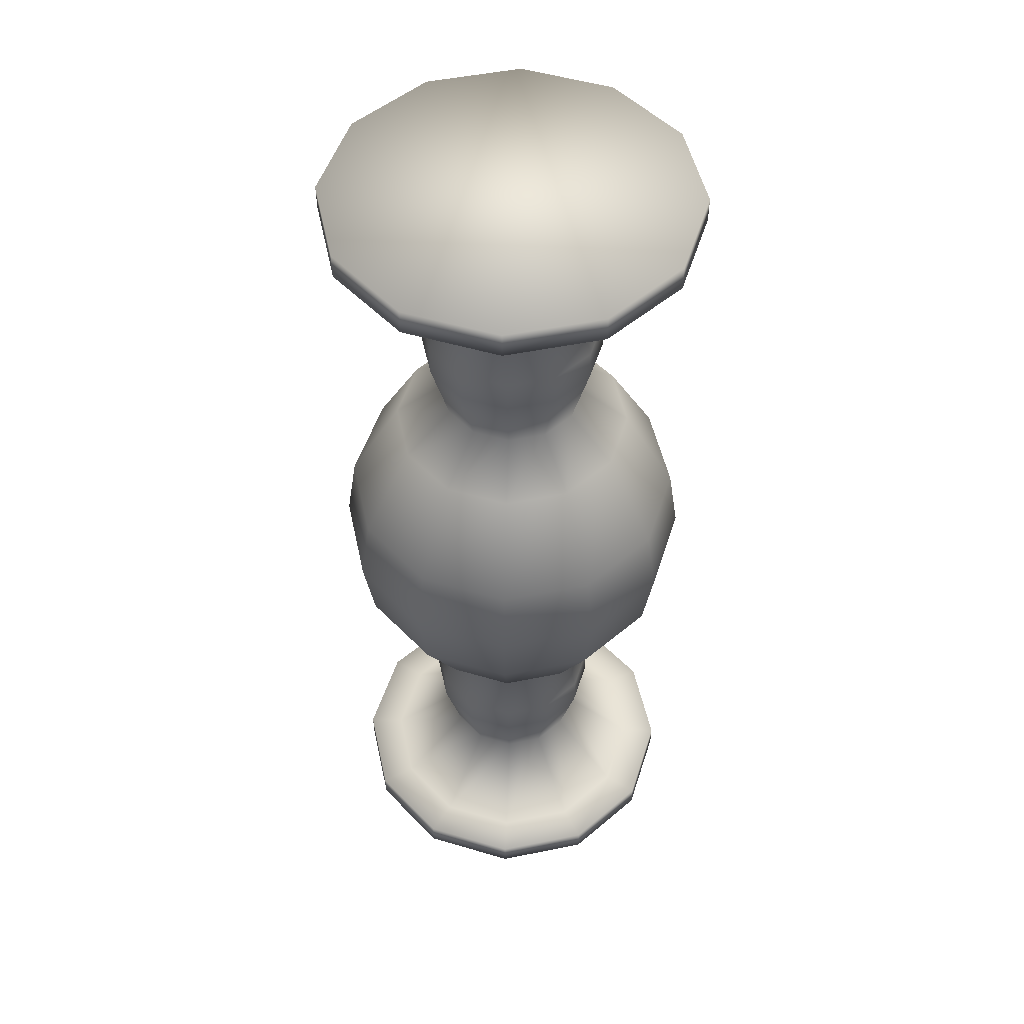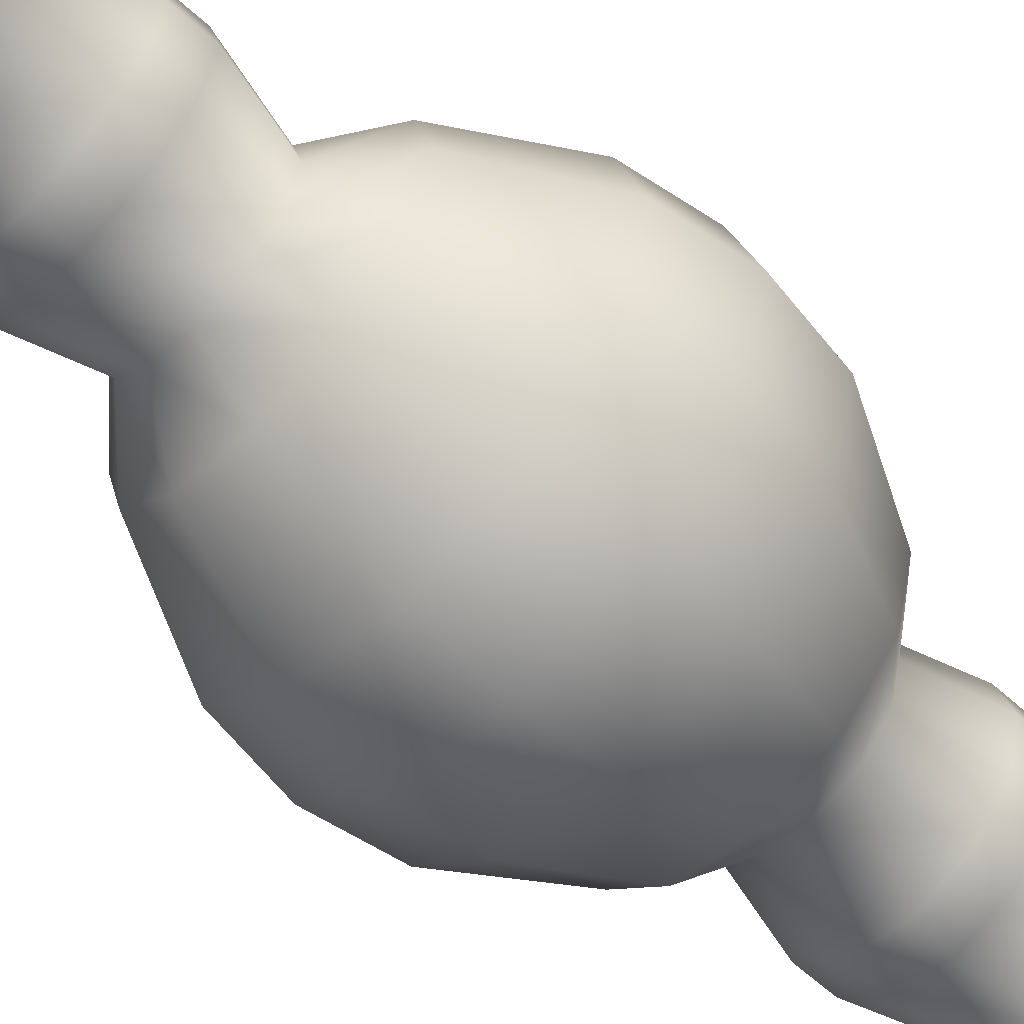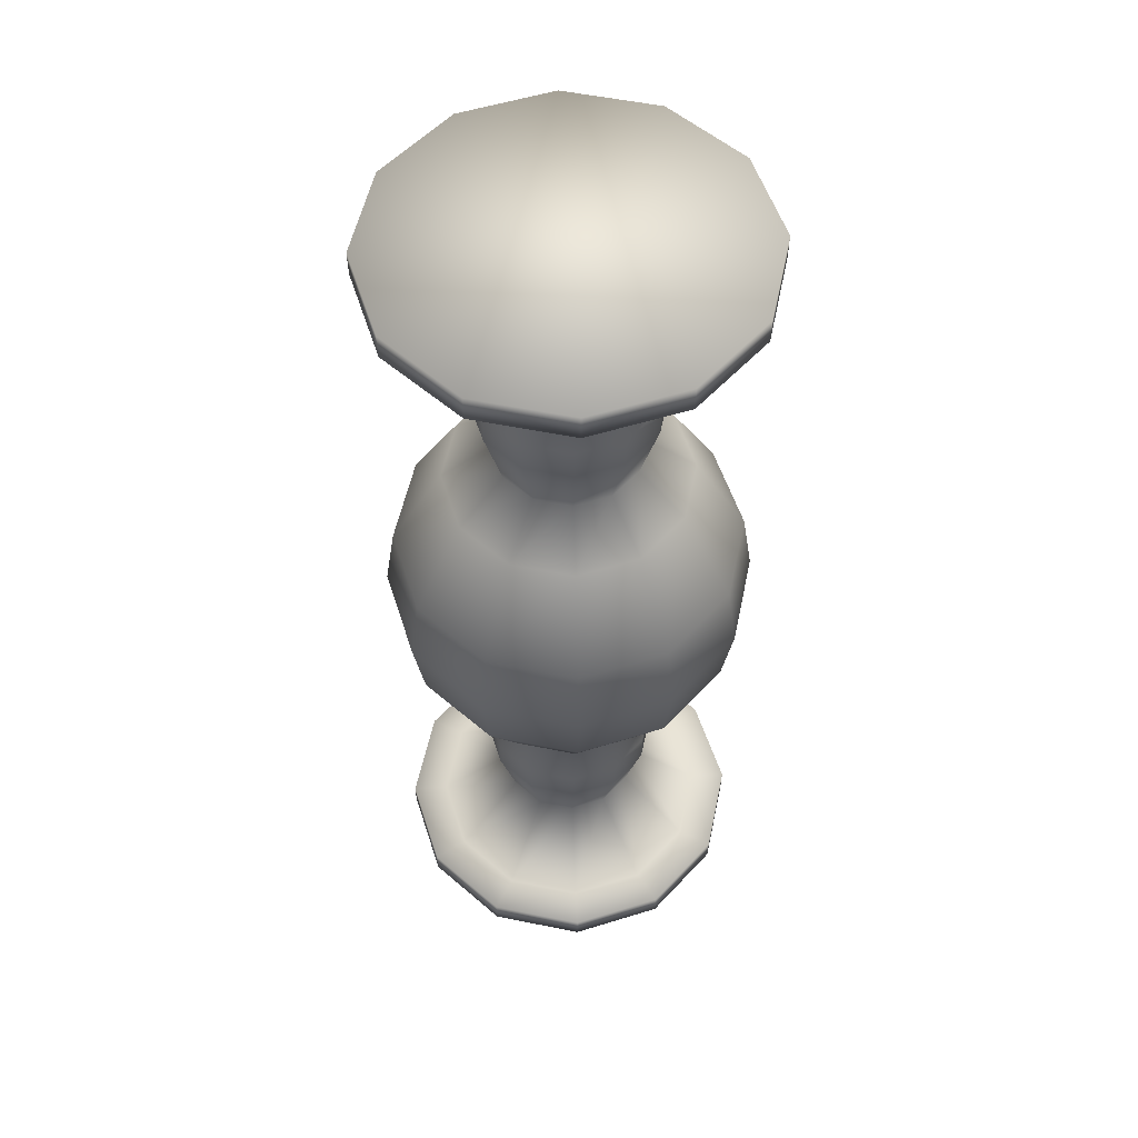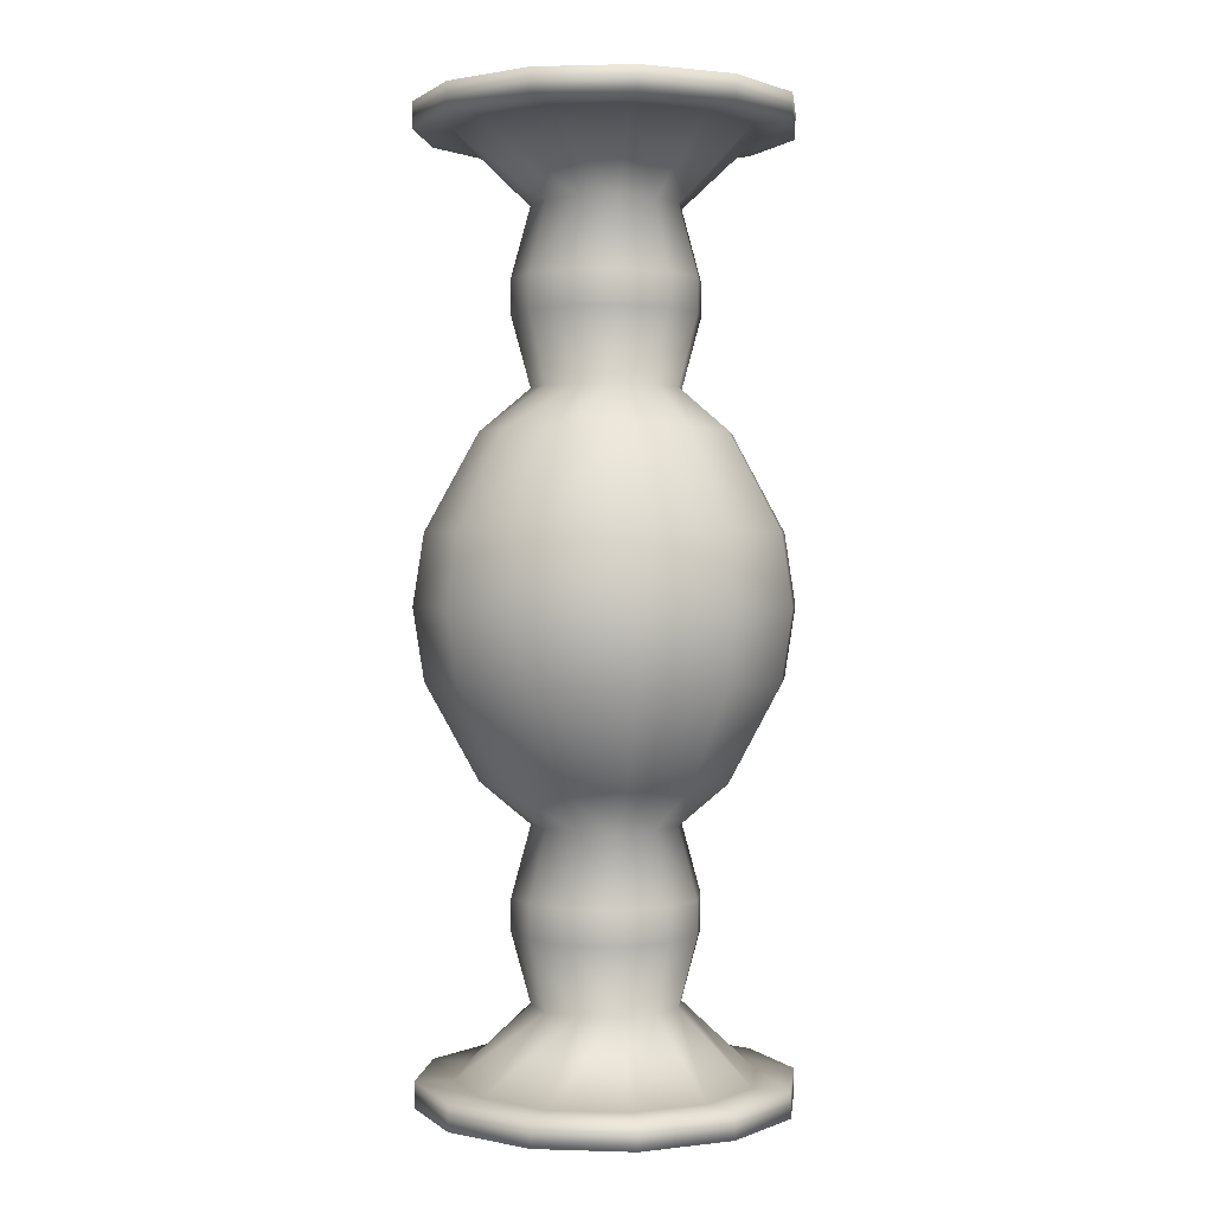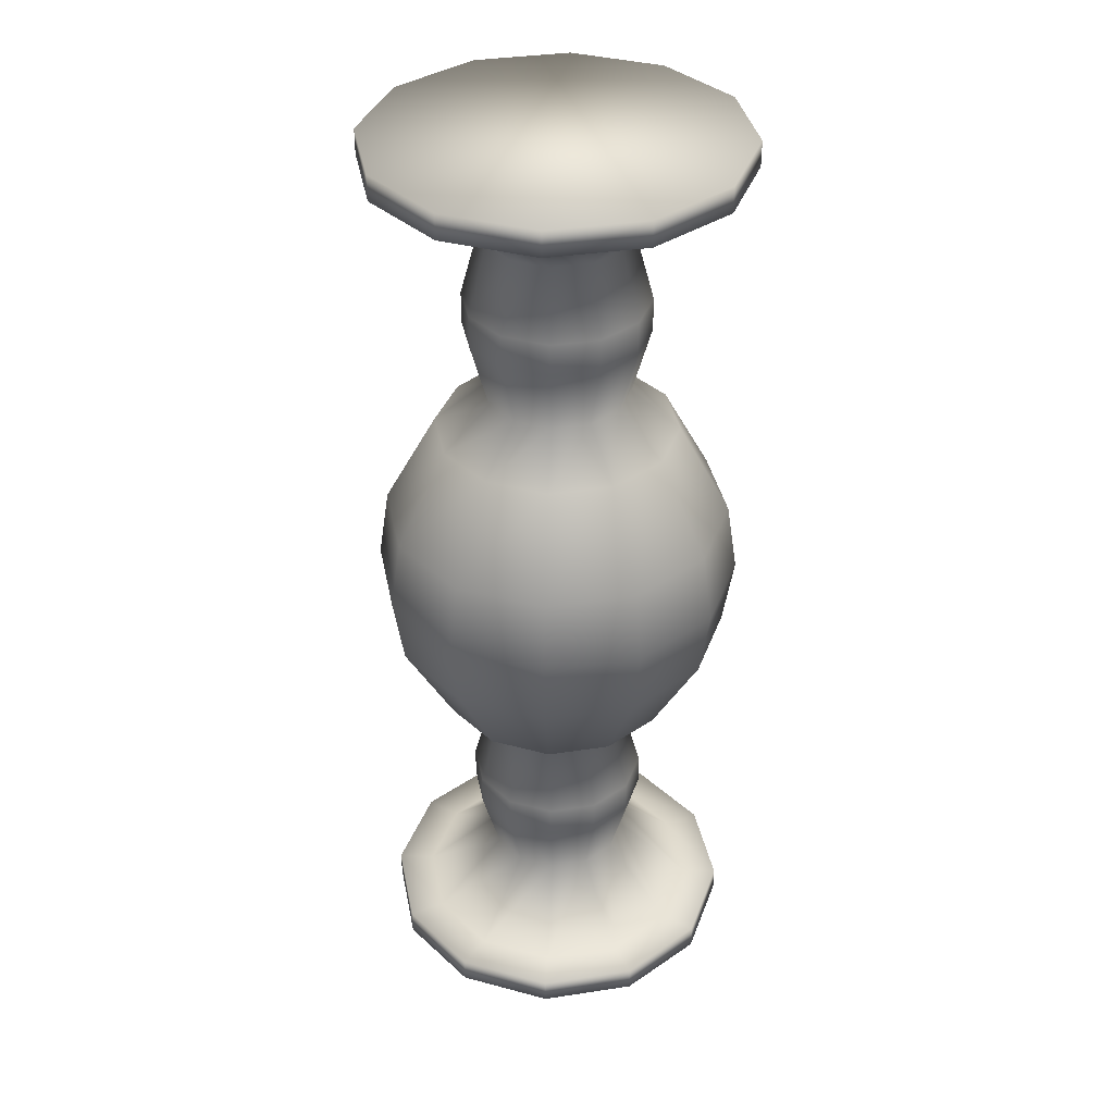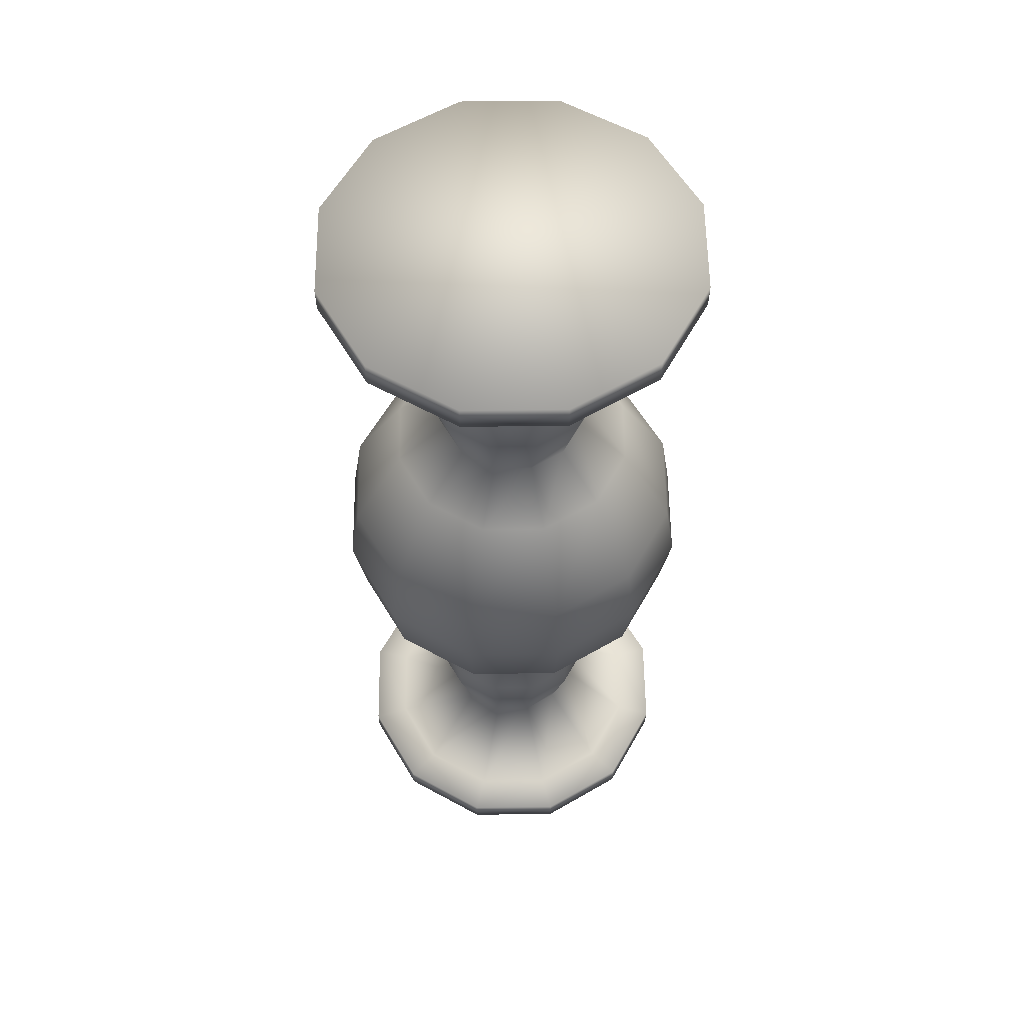
<metadata>
{"format":"obj","ext":"obj","renderer":"f3d","projection":"perspective","resolution":1024,"background":"white","views":[{"elev":51.3,"azim":-117.3,"up":"+Y"},{"elev":-60.9,"azim":47.0,"up":"+Z"},{"elev":55.5,"azim":-3.0,"up":"+Y"},{"elev":1.2,"azim":111.4,"up":"+Y"},{"elev":36.9,"azim":34.0,"up":"+Y"},{"elev":59.5,"azim":-45.7,"up":"+Y"}]}
</metadata>
<code>
v  23.76 0 13.72
v  13.72 0 23.76
v  -0 0 27.44
v  -13.72 0 23.76
v  -23.76 0 13.72
v  -27.44 0 -0
v  -23.76 0 -13.72
v  -13.72 0 -23.76
v  -0 0 -27.44
v  13.72 0 -23.76
v  23.76 0 -13.72
v  27.44 0 -0
v  23.76 3.808 -13.72
v  27.44 3.808 -0
v  13.72 3.808 -23.76
v  -0 3.808 -27.44
v  -13.72 3.808 -23.76
v  -23.76 3.808 -13.72
v  -27.44 3.808 -0
v  -23.76 3.808 13.72
v  -13.72 3.808 23.76
v  -0 3.808 27.44
v  13.72 3.808 23.76
v  23.76 3.808 13.72
v  18.93 3.808 -10.93
v  21.86 3.808 -0
v  10.93 3.808 -18.93
v  -0 3.808 -21.86
v  -10.93 3.808 -18.93
v  -18.93 3.808 -10.93
v  -21.86 3.808 -0
v  -18.93 3.808 10.93
v  -10.93 3.808 18.93
v  -0 3.808 21.86
v  10.93 3.808 18.93
v  18.93 3.808 10.93
v  9.397 14.19 -5.425
v  10.85 14.19 -0
v  5.425 14.19 -9.397
v  -0 14.19 -10.85
v  -5.425 14.19 -9.397
v  -9.397 14.19 -5.425
v  -10.85 14.19 -0
v  -9.397 14.19 5.425
v  -5.425 14.19 9.397
v  -0 14.19 10.85
v  5.425 14.19 9.397
v  9.397 14.19 5.425
v  11.85 24.57 -6.842
v  11.85 29.51 -6.842
v  13.68 29.51 -0
v  13.68 24.57 -0
v  6.842 24.57 -11.85
v  6.842 29.51 -11.85
v  -0 24.57 -13.68
v  -0 29.51 -13.68
v  -6.842 24.57 -11.85
v  -6.842 29.51 -11.85
v  -11.85 24.57 -6.842
v  -11.85 29.51 -6.842
v  -13.68 24.57 -0
v  -13.68 29.51 -0
v  -11.85 24.57 6.842
v  -11.85 29.51 6.842
v  -6.842 24.57 11.85
v  -6.842 29.51 11.85
v  -0 24.57 13.68
v  -0 29.51 13.68
v  6.842 24.57 11.85
v  6.842 29.51 11.85
v  11.85 24.57 6.842
v  11.85 29.51 6.842
v  9.397 39.89 -5.425
v  10.85 39.89 -0
v  5.425 39.89 -9.397
v  -0 39.89 -10.85
v  -5.425 39.89 -9.397
v  -9.397 39.89 -5.425
v  -10.85 39.89 -0
v  -9.397 39.89 5.425
v  -5.425 39.89 9.397
v  -0 39.89 10.85
v  5.425 39.89 9.397
v  9.397 39.89 5.425
v  15.76 46.1 -9.099
v  22.47 60.26 -12.97
v  25.95 60.26 -0
v  18.2 46.1 -0
v  9.099 46.1 -15.76
v  12.97 60.26 -22.47
v  -0 46.1 -18.2
v  -0 60.26 -25.95
v  -9.099 46.1 -15.76
v  -12.97 60.26 -22.47
v  -15.76 46.1 -9.099
v  -22.47 60.26 -12.97
v  -18.2 46.1 -0
v  -25.95 60.26 -0
v  -15.76 46.1 9.099
v  -22.47 60.26 12.97
v  -9.099 46.1 15.76
v  -12.97 60.26 22.47
v  -0 46.1 18.2
v  -0 60.26 25.95
v  9.099 46.1 15.76
v  12.97 60.26 22.47
v  15.76 46.1 9.099
v  22.47 60.26 12.97
v  23.87 70.77 -13.78
v  27.56 70.77 -0
v  13.78 70.77 -23.87
v  -0 70.77 -27.56
v  -13.78 70.77 -23.87
v  -23.87 70.77 -13.78
v  -27.56 70.77 -0
v  -23.87 70.77 13.78
v  -13.78 70.77 23.87
v  -0 70.77 27.56
v  13.78 70.77 23.87
v  23.87 70.77 13.78
v  23.76 141.5 13.72
v  27.44 141.5 -0
v  23.76 141.5 -13.72
v  13.72 141.5 -23.76
v  -0 141.5 -27.44
v  -13.72 141.5 -23.76
v  -23.76 141.5 -13.72
v  -27.44 141.5 -0
v  -23.76 141.5 13.72
v  -13.72 141.5 23.76
v  -0 141.5 27.44
v  13.72 141.5 23.76
v  27.44 137.7 -0
v  23.76 137.7 -13.72
v  13.72 137.7 -23.76
v  -0 137.7 -27.44
v  -13.72 137.7 -23.76
v  -23.76 137.7 -13.72
v  -27.44 137.7 -0
v  -23.76 137.7 13.72
v  -13.72 137.7 23.76
v  -0 137.7 27.44
v  13.72 137.7 23.76
v  23.76 137.7 13.72
v  21.86 137.7 -0
v  18.93 137.7 -10.93
v  10.93 137.7 -18.93
v  -0 137.7 -21.86
v  -10.93 137.7 -18.93
v  -18.93 137.7 -10.93
v  -21.86 137.7 -0
v  -18.93 137.7 10.93
v  -10.93 137.7 18.93
v  -0 137.7 21.86
v  10.93 137.7 18.93
v  18.93 137.7 10.93
v  10.85 127.4 -0
v  9.397 127.4 -5.425
v  5.425 127.4 -9.397
v  -0 127.4 -10.85
v  -5.425 127.4 -9.397
v  -9.397 127.4 -5.425
v  -10.85 127.4 -0
v  -9.397 127.4 5.425
v  -5.425 127.4 9.397
v  -0 127.4 10.85
v  5.425 127.4 9.397
v  9.397 127.4 5.425
v  11.85 117 -6.842
v  13.68 117 -0
v  13.68 112 -0
v  11.85 112 -6.842
v  6.842 117 -11.85
v  6.842 112 -11.85
v  -0 117 -13.68
v  -0 112 -13.68
v  -6.842 117 -11.85
v  -6.842 112 -11.85
v  -11.85 117 -6.842
v  -11.85 112 -6.842
v  -13.68 117 -0
v  -13.68 112 -0
v  -11.85 117 6.842
v  -11.85 112 6.842
v  -6.842 117 11.85
v  -6.842 112 11.85
v  -0 117 13.68
v  -0 112 13.68
v  6.842 117 11.85
v  6.842 112 11.85
v  11.85 117 6.842
v  11.85 112 6.842
v  10.85 101.7 -0
v  9.397 101.7 -5.425
v  5.425 101.7 -9.397
v  -0 101.7 -10.85
v  -5.425 101.7 -9.397
v  -9.397 101.7 -5.425
v  -10.85 101.7 -0
v  -9.397 101.7 5.425
v  -5.425 101.7 9.397
v  -0 101.7 10.85
v  5.425 101.7 9.397
v  9.397 101.7 5.425
v  15.76 95.45 -9.099
v  18.2 95.45 -0
v  25.95 81.28 -0
v  22.47 81.28 -12.97
v  9.099 95.45 -15.76
v  12.97 81.28 -22.47
v  -0 95.45 -18.2
v  -0 81.28 -25.95
v  -9.099 95.45 -15.76
v  -12.97 81.28 -22.47
v  -15.76 95.45 -9.099
v  -22.47 81.28 -12.97
v  -18.2 95.45 -0
v  -25.95 81.28 -0
v  -15.76 95.45 9.099
v  -22.47 81.28 12.97
v  -9.099 95.45 15.76
v  -12.97 81.28 22.47
v  -0 95.45 18.2
v  -0 81.28 25.95
v  9.099 95.45 15.76
v  12.97 81.28 22.47
v  15.76 95.45 9.099
v  22.47 81.28 12.97
o Vase_06
g Vase_06
f 1 2 3 4 5 6 7 8 9 10 11 12
f 12 11 13 14
f 11 10 15 13
f 10 9 16 15
f 9 8 17 16
f 8 7 18 17
f 7 6 19 18
f 6 5 20 19
f 5 4 21 20
f 4 3 22 21
f 3 2 23 22
f 2 1 24 23
f 1 12 14 24
f 14 13 25 26
f 13 15 27 25
f 15 16 28 27
f 16 17 29 28
f 17 18 30 29
f 18 19 31 30
f 19 20 32 31
f 20 21 33 32
f 21 22 34 33
f 22 23 35 34
f 23 24 36 35
f 24 14 26 36
f 26 25 37 38
f 25 27 39 37
f 27 28 40 39
f 28 29 41 40
f 29 30 42 41
f 30 31 43 42
f 31 32 44 43
f 32 33 45 44
f 33 34 46 45
f 34 35 47 46
f 35 36 48 47
f 36 26 38 48
f 49 50 51 52
f 53 54 50 49
f 55 56 54 53
f 57 58 56 55
f 59 60 58 57
f 61 62 60 59
f 63 64 62 61
f 65 66 64 63
f 67 68 66 65
f 69 70 68 67
f 71 72 70 69
f 52 51 72 71
f 50 73 74 51
f 52 38 37 49
f 54 75 73 50
f 49 37 39 53
f 56 76 75 54
f 53 39 40 55
f 58 77 76 56
f 55 40 41 57
f 60 78 77 58
f 57 41 42 59
f 62 79 78 60
f 59 42 43 61
f 64 80 79 62
f 61 43 44 63
f 66 81 80 64
f 63 44 45 65
f 68 82 81 66
f 65 45 46 67
f 70 83 82 68
f 67 46 47 69
f 72 84 83 70
f 69 47 48 71
f 51 74 84 72
f 71 48 38 52
f 85 86 87 88
f 89 90 86 85
f 91 92 90 89
f 93 94 92 91
f 95 96 94 93
f 97 98 96 95
f 99 100 98 97
f 101 102 100 99
f 103 104 102 101
f 105 106 104 103
f 107 108 106 105
f 88 87 108 107
f 86 109 110 87
f 88 74 73 85
f 90 111 109 86
f 85 73 75 89
f 92 112 111 90
f 89 75 76 91
f 94 113 112 92
f 91 76 77 93
f 96 114 113 94
f 93 77 78 95
f 98 115 114 96
f 95 78 79 97
f 100 116 115 98
f 97 79 80 99
f 102 117 116 100
f 99 80 81 101
f 104 118 117 102
f 101 81 82 103
f 106 119 118 104
f 103 82 83 105
f 108 120 119 106
f 105 83 84 107
f 87 110 120 108
f 107 84 74 88
f 121 122 123 124 125 126 127 128 129 130 131 132
f 122 133 134 123
f 123 134 135 124
f 124 135 136 125
f 125 136 137 126
f 126 137 138 127
f 127 138 139 128
f 128 139 140 129
f 129 140 141 130
f 130 141 142 131
f 131 142 143 132
f 132 143 144 121
f 121 144 133 122
f 133 145 146 134
f 134 146 147 135
f 135 147 148 136
f 136 148 149 137
f 137 149 150 138
f 138 150 151 139
f 139 151 152 140
f 140 152 153 141
f 141 153 154 142
f 142 154 155 143
f 143 155 156 144
f 144 156 145 133
f 145 157 158 146
f 146 158 159 147
f 147 159 160 148
f 148 160 161 149
f 149 161 162 150
f 150 162 163 151
f 151 163 164 152
f 152 164 165 153
f 153 165 166 154
f 154 166 167 155
f 155 167 168 156
f 156 168 157 145
f 169 170 171 172
f 173 169 172 174
f 175 173 174 176
f 177 175 176 178
f 179 177 178 180
f 181 179 180 182
f 183 181 182 184
f 185 183 184 186
f 187 185 186 188
f 189 187 188 190
f 191 189 190 192
f 170 191 192 171
f 172 171 193 194
f 170 169 158 157
f 174 172 194 195
f 169 173 159 158
f 176 174 195 196
f 173 175 160 159
f 178 176 196 197
f 175 177 161 160
f 180 178 197 198
f 177 179 162 161
f 182 180 198 199
f 179 181 163 162
f 184 182 199 200
f 181 183 164 163
f 186 184 200 201
f 183 185 165 164
f 188 186 201 202
f 185 187 166 165
f 190 188 202 203
f 187 189 167 166
f 192 190 203 204
f 189 191 168 167
f 171 192 204 193
f 191 170 157 168
f 205 206 207 208
f 209 205 208 210
f 211 209 210 212
f 213 211 212 214
f 215 213 214 216
f 217 215 216 218
f 219 217 218 220
f 221 219 220 222
f 223 221 222 224
f 225 223 224 226
f 227 225 226 228
f 206 227 228 207
f 208 207 110 109
f 206 205 194 193
f 210 208 109 111
f 205 209 195 194
f 212 210 111 112
f 209 211 196 195
f 214 212 112 113
f 211 213 197 196
f 216 214 113 114
f 213 215 198 197
f 218 216 114 115
f 215 217 199 198
f 220 218 115 116
f 217 219 200 199
f 222 220 116 117
f 219 221 201 200
f 224 222 117 118
f 221 223 202 201
f 226 224 118 119
f 223 225 203 202
f 228 226 119 120
f 225 227 204 203
f 207 228 120 110
f 227 206 193 204

</code>
